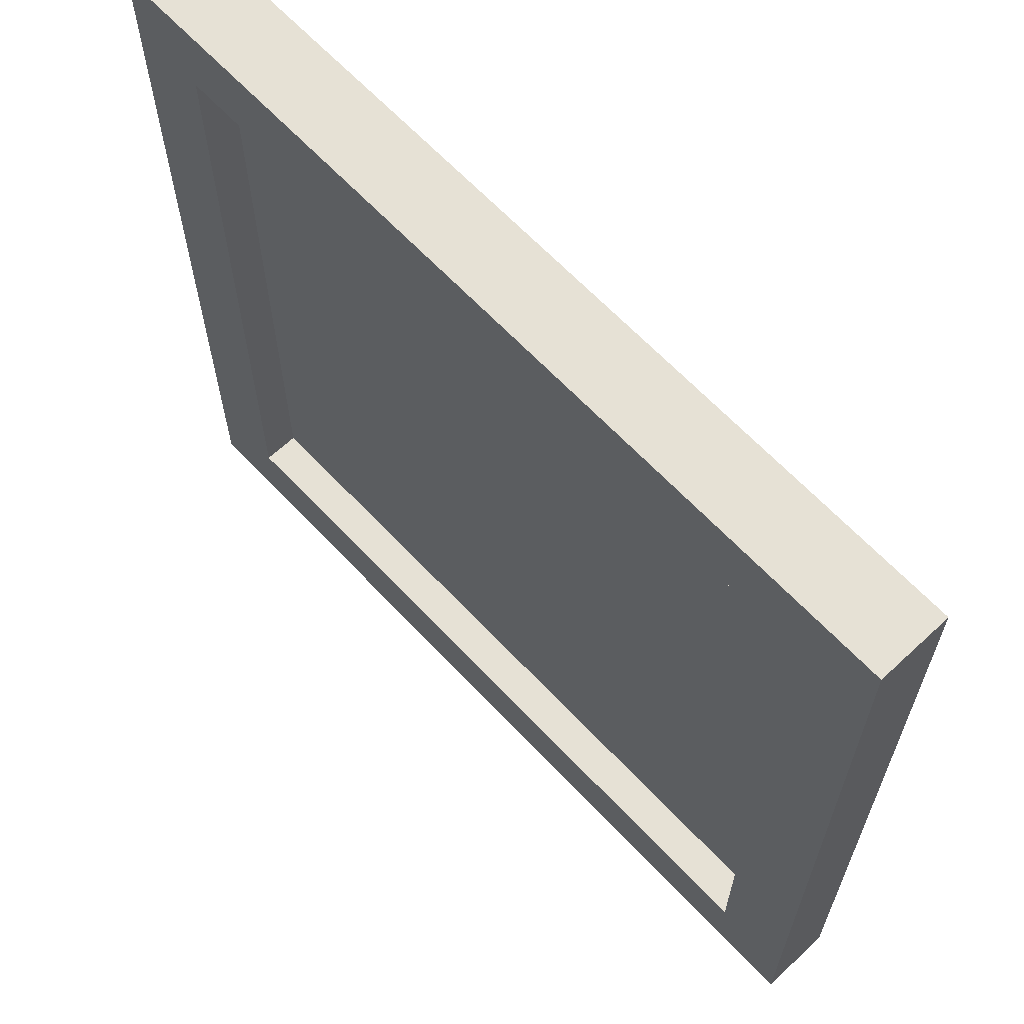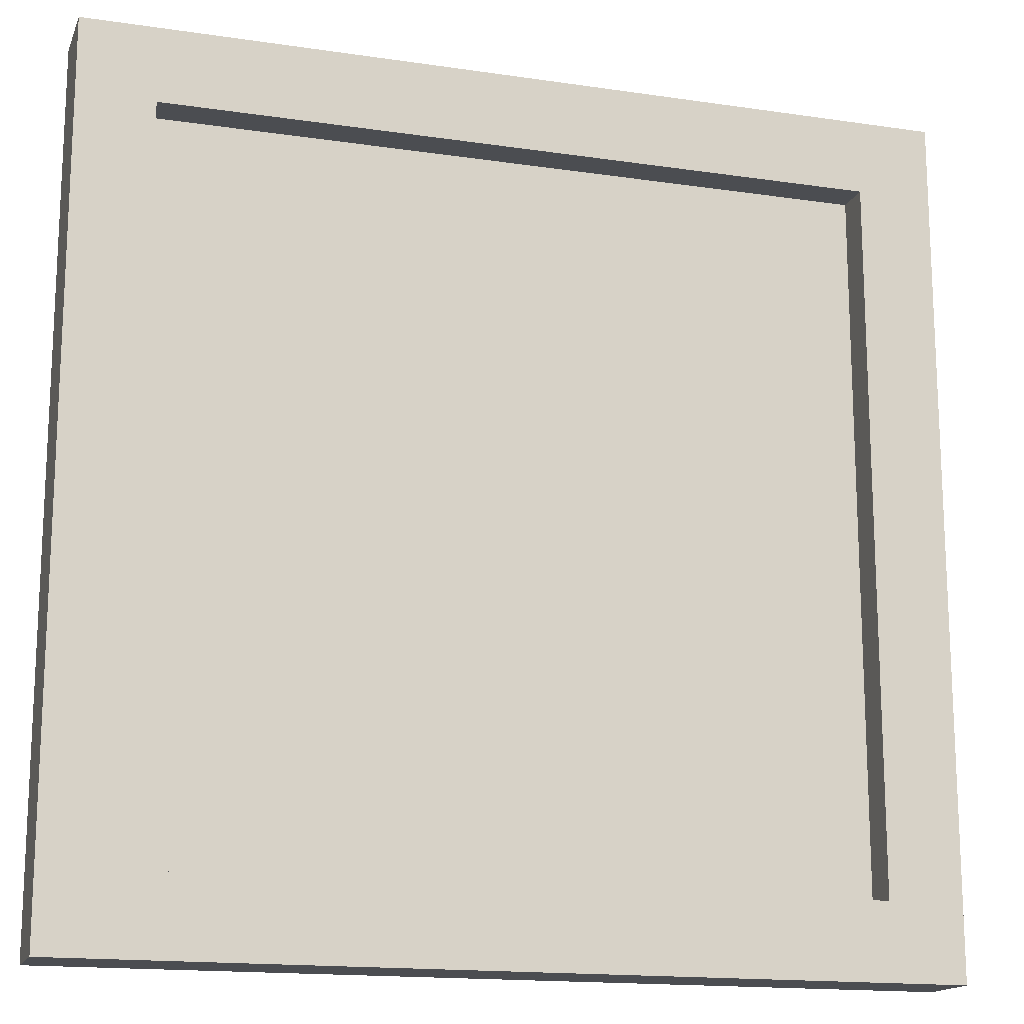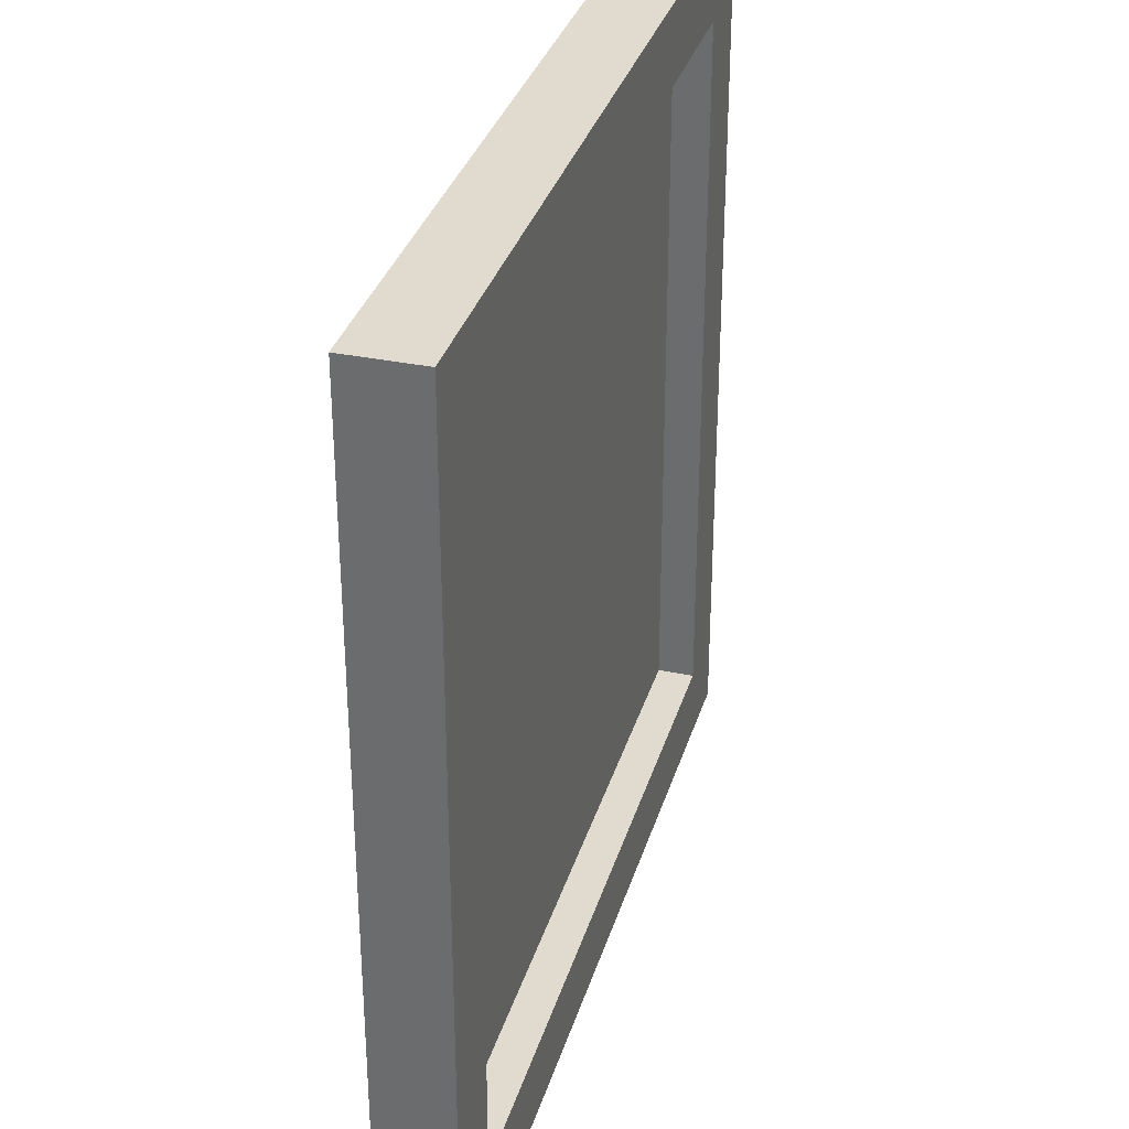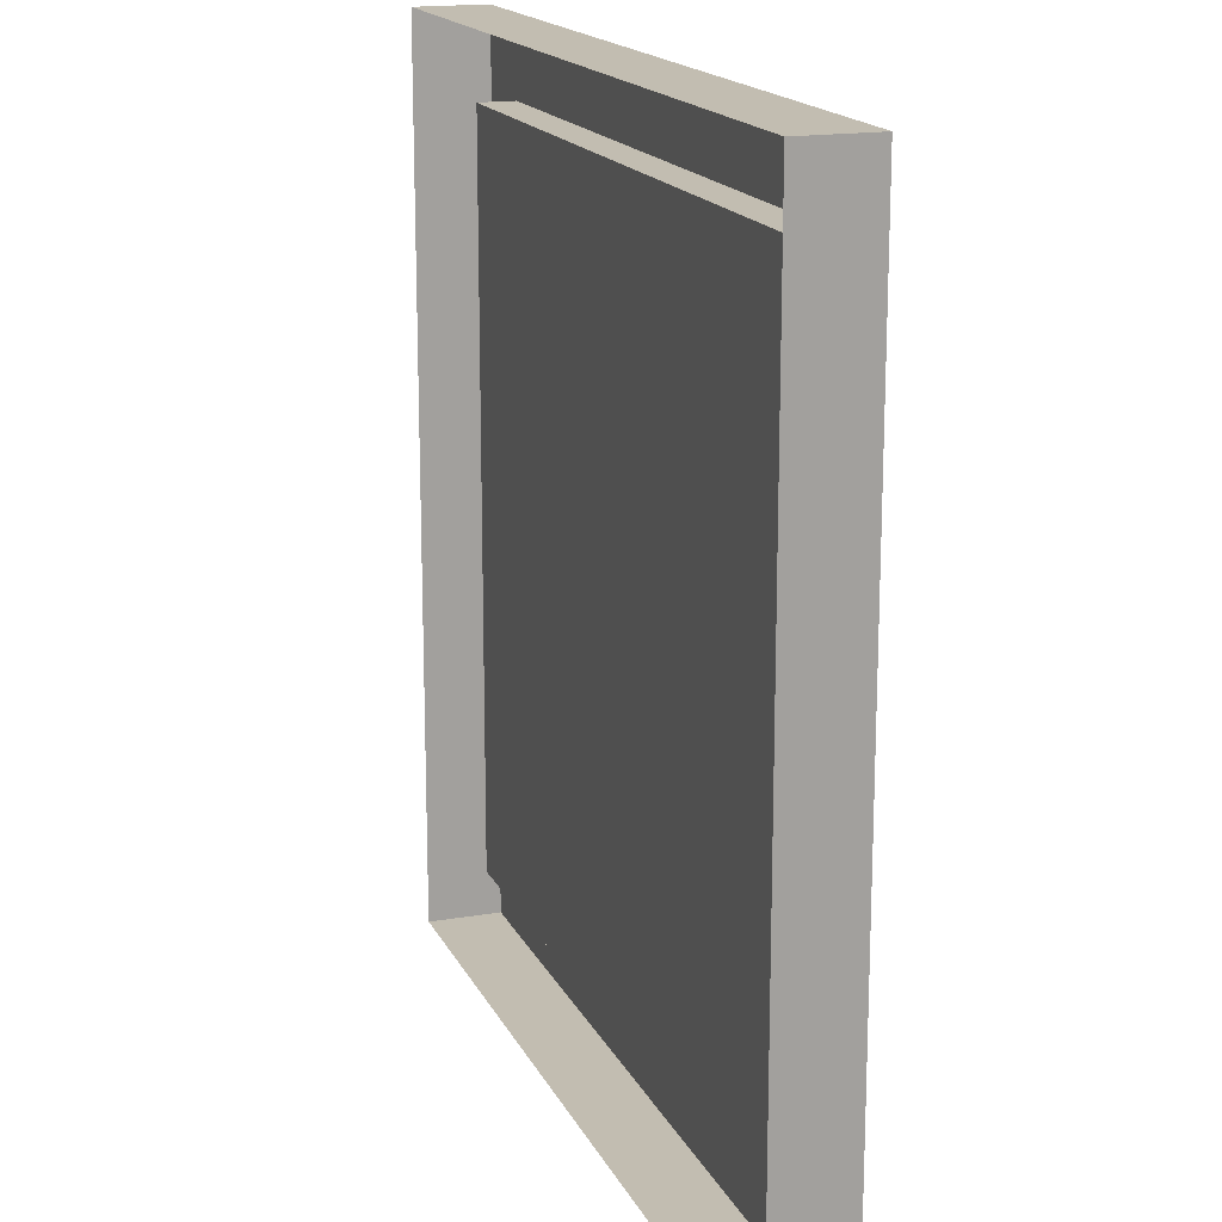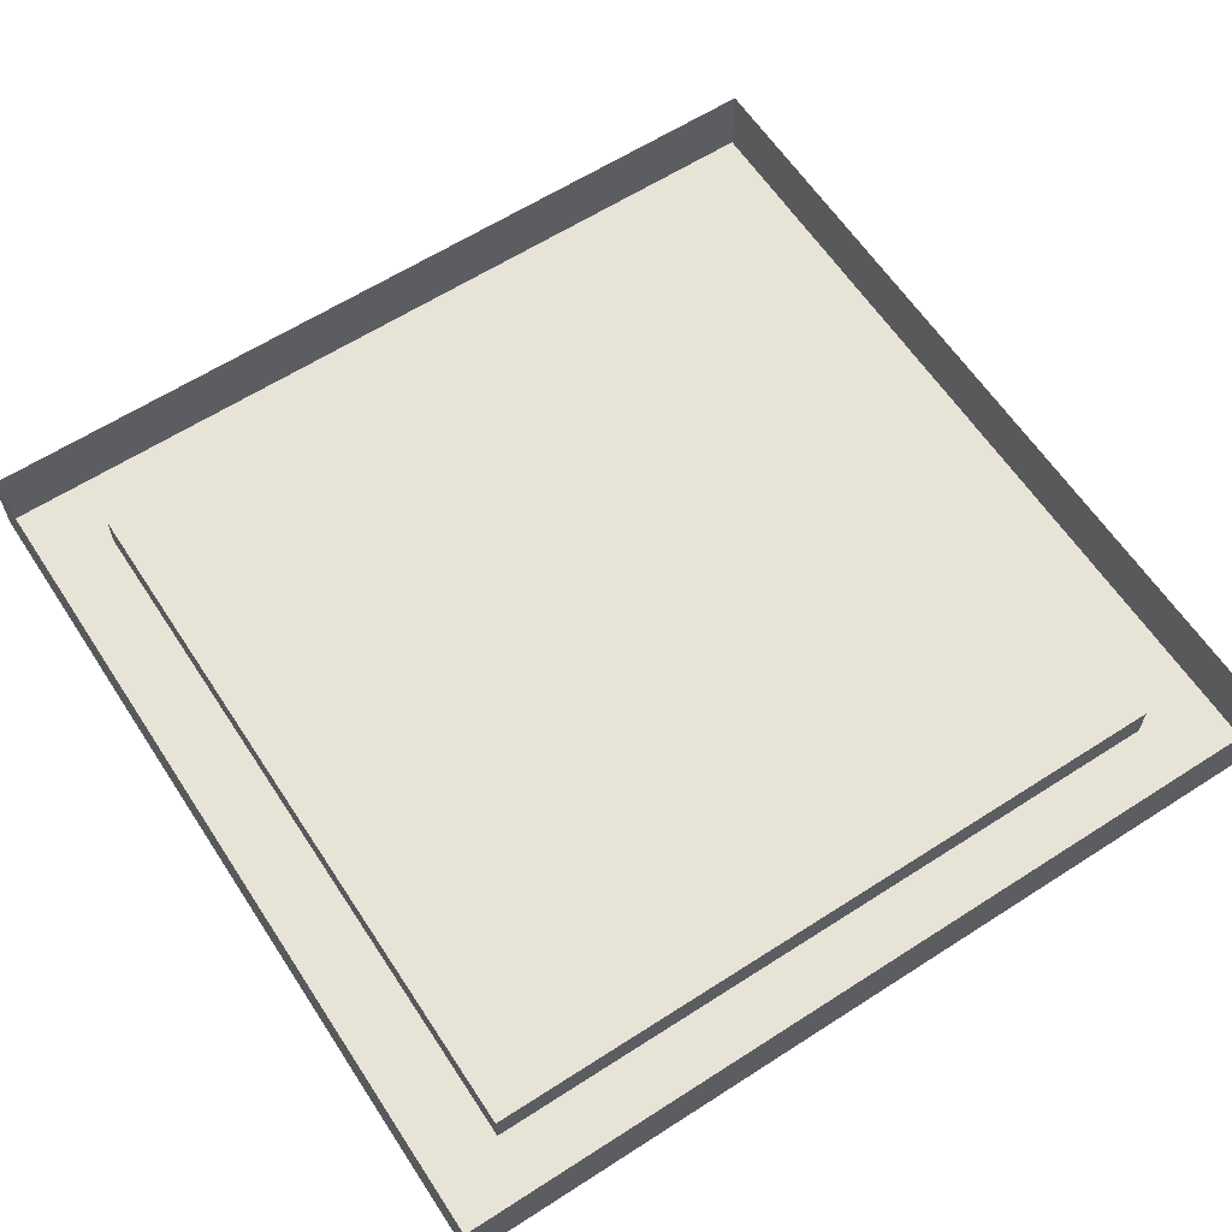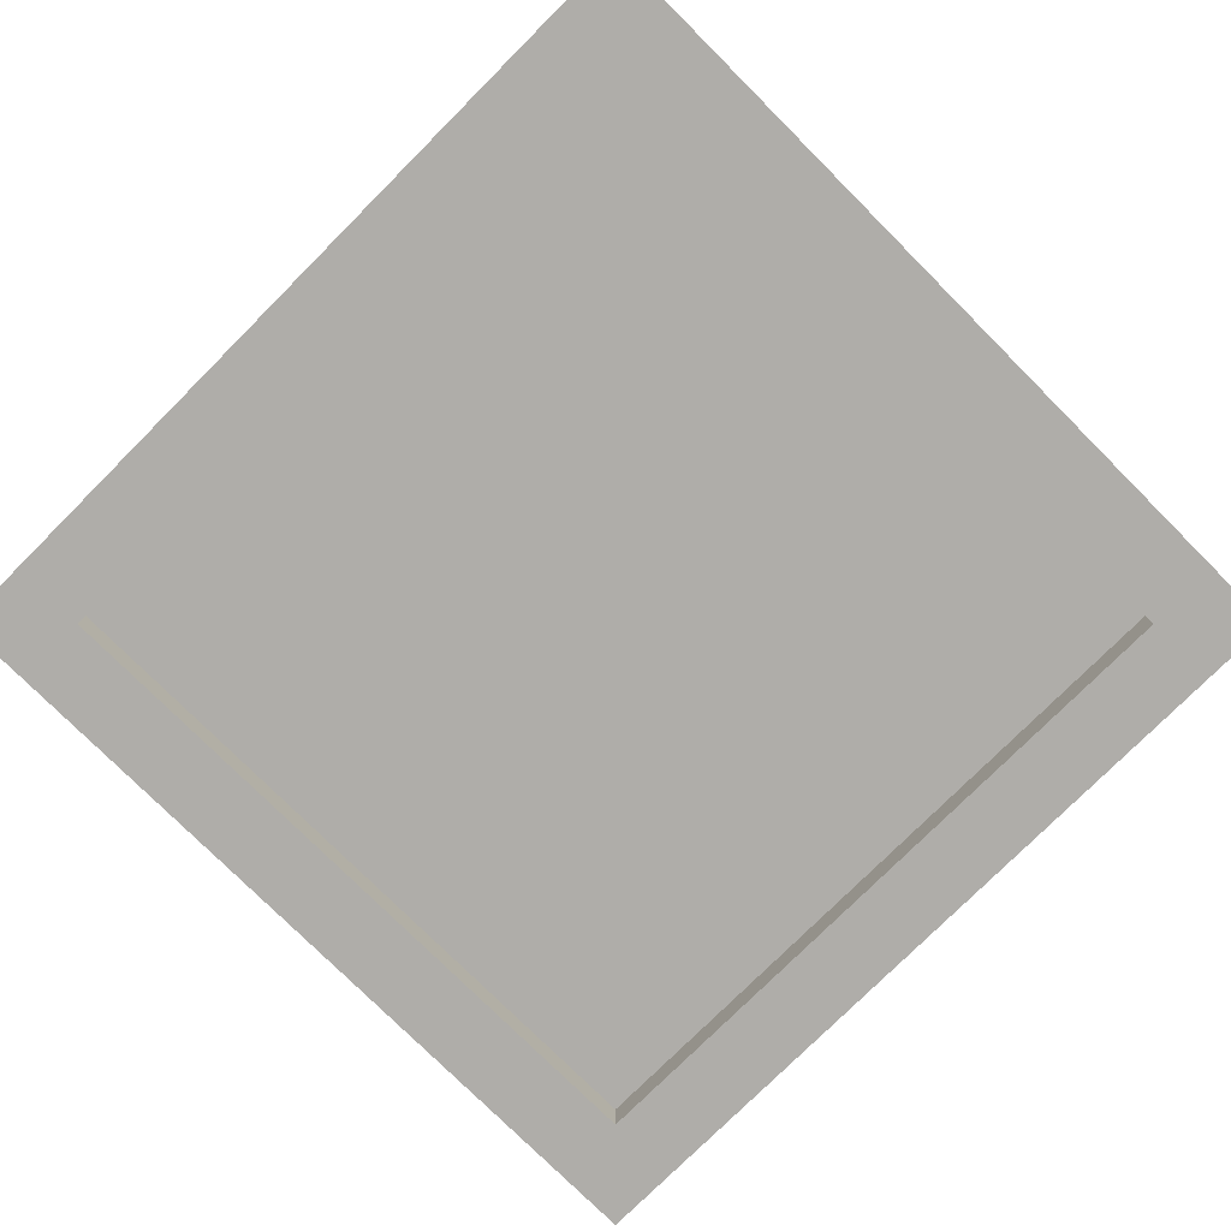
<metadata>
{"format":"obj","ext":"obj","renderer":"f3d","projection":"perspective","resolution":1024,"background":"white","views":[{"elev":64.7,"azim":-133.2,"up":"+Y"},{"elev":-16.0,"azim":162.9,"up":"+Y"},{"elev":33.4,"azim":105.8,"up":"+Y"},{"elev":16.9,"azim":71.0,"up":"+Y"},{"elev":61.8,"azim":-33.2,"up":"+Z"},{"elev":-77.3,"azim":-135.0,"up":"+Z"}]}
</metadata>
<code>
o windowWide_typeD
v -1.973 4.364 0
v 1.973 0.4186 0
v -1.973 0.4186 0
v 1.973 4.364 0
v -1.973 0.4186 -0.2
v -1.973 4.364 -0.2
v 1.973 4.364 -0.2
v 1.973 0.4186 -0.2
v -2.391 0 -0.2
v 2.391 0 -0.2
v -2.391 4.782 -0.2
v 2.391 4.782 -0.2
v 2.391 4.782 0.2
v 2.391 -0 0.2
v -2.391 -0 0.2
v -2.391 4.782 0.2
f 1 2 3
f 2 1 4
f 1 5 6
f 5 1 3
f 2 7 8
f 7 2 4
f 5 2 8
f 2 5 3
f 1 7 4
f 7 1 6
f 9 5 10
f 5 9 11
f 5 11 6
f 6 11 7
f 8 10 5
f 10 8 12
f 12 8 7
f 12 7 11
f 13 10 12
f 10 13 14
f 15 10 14
f 10 15 9
f 11 13 12
f 13 11 16
f 15 11 9
f 11 15 16

</code>
